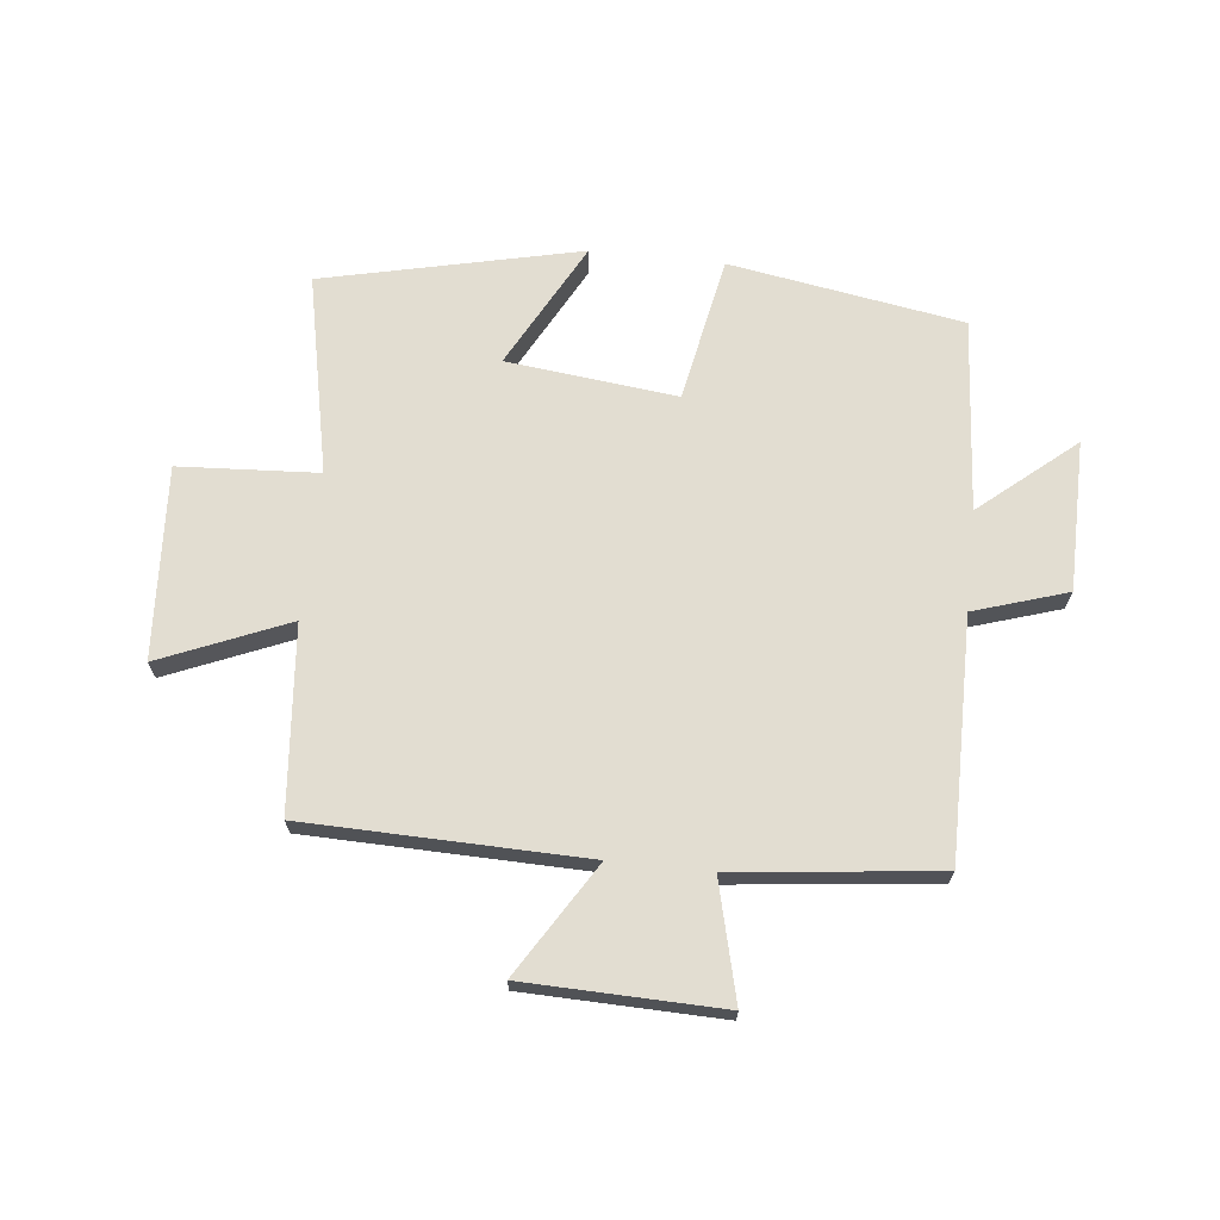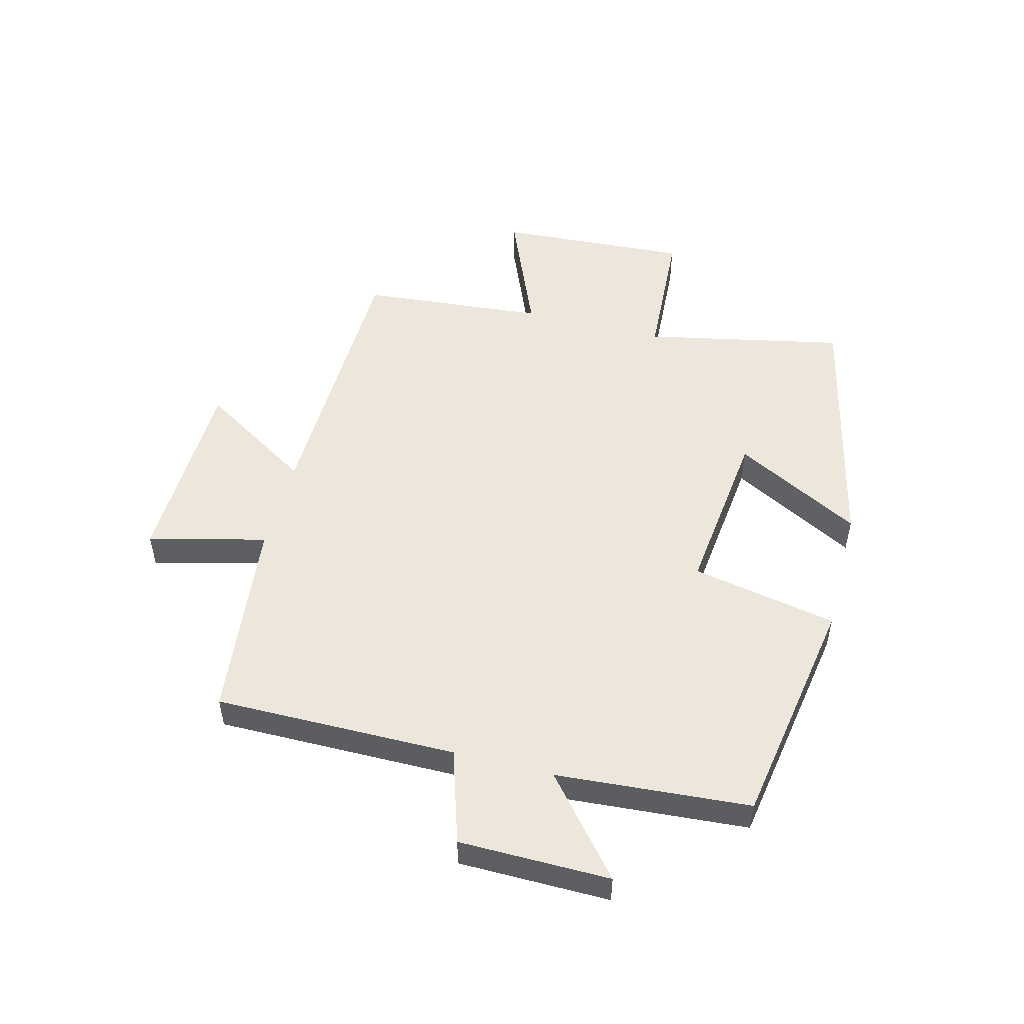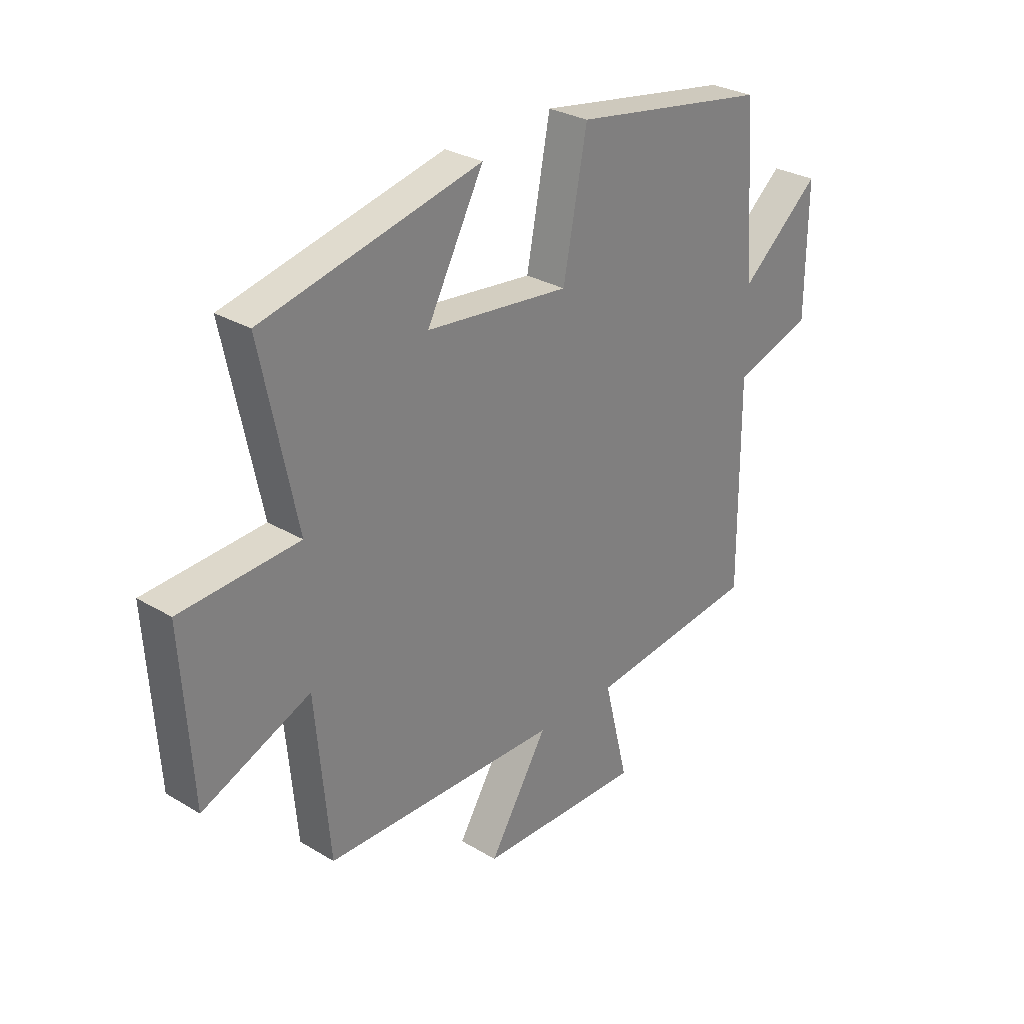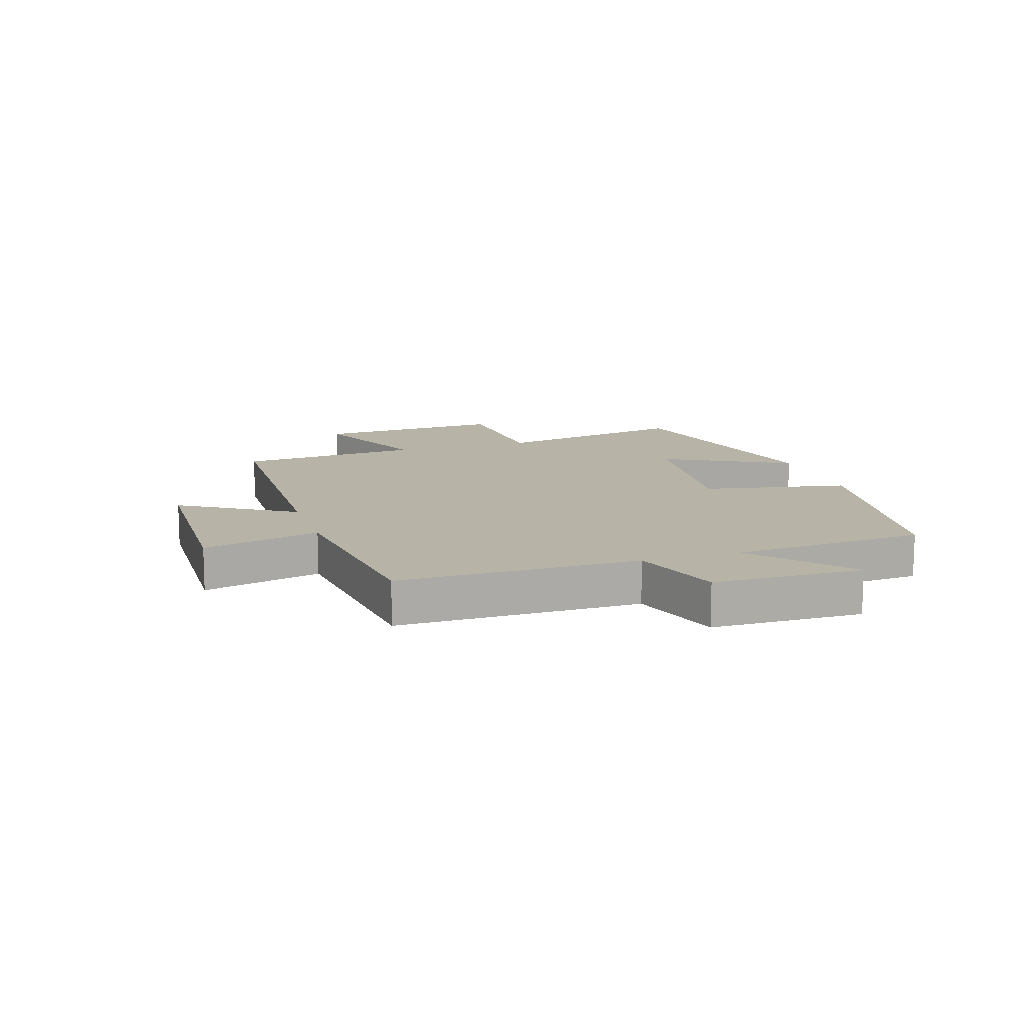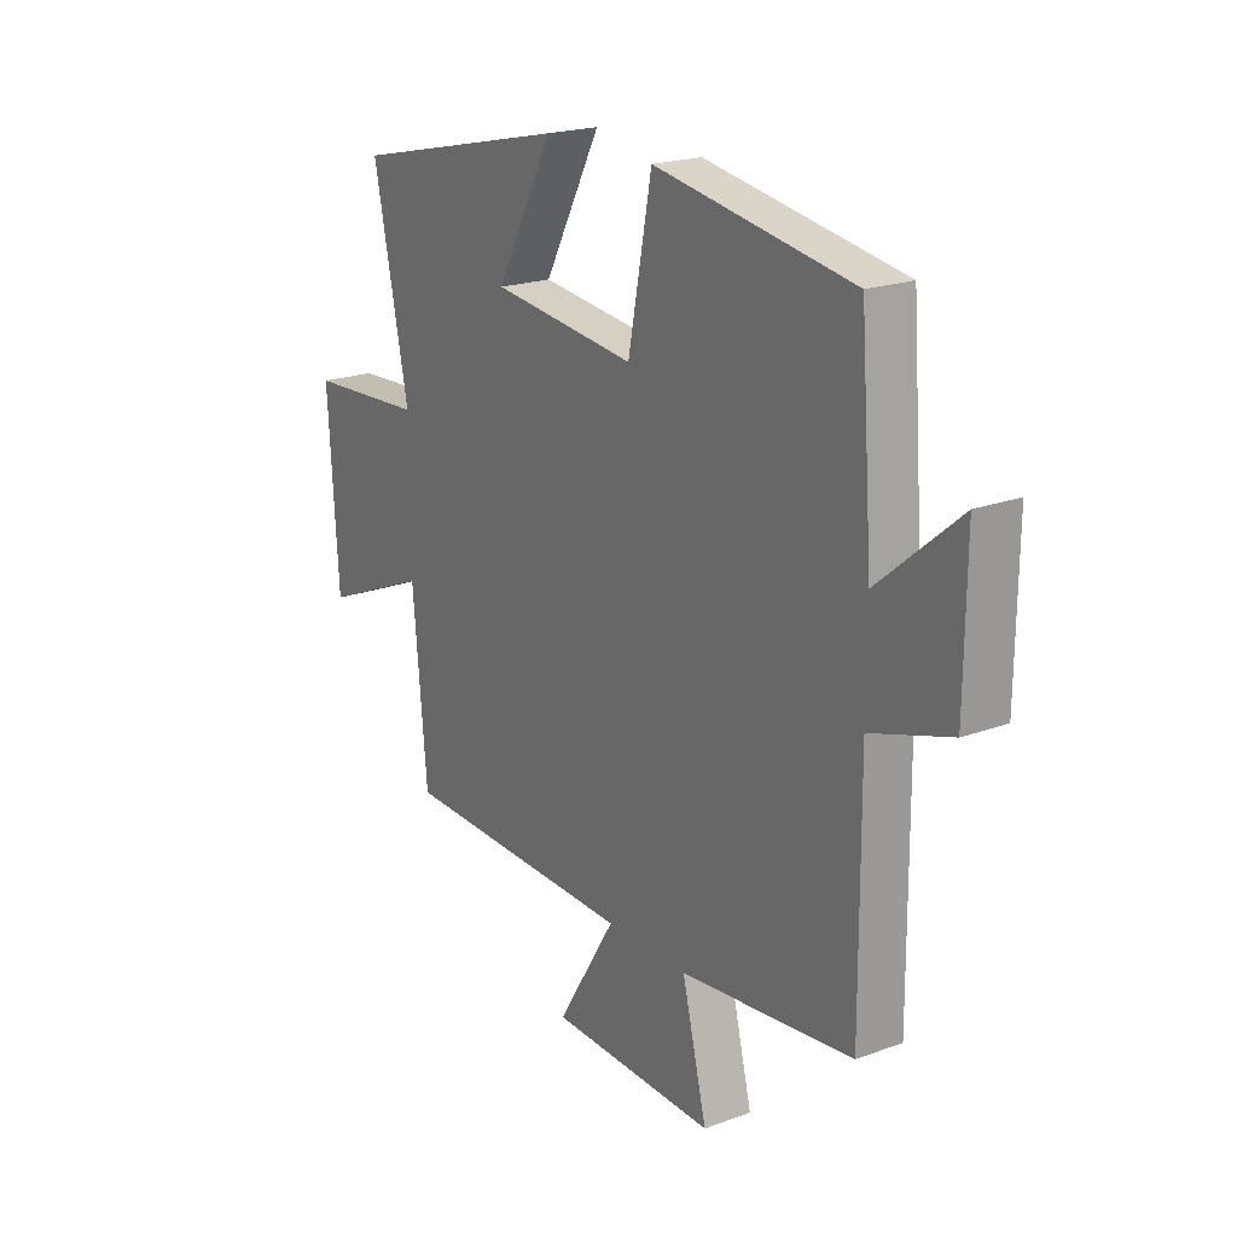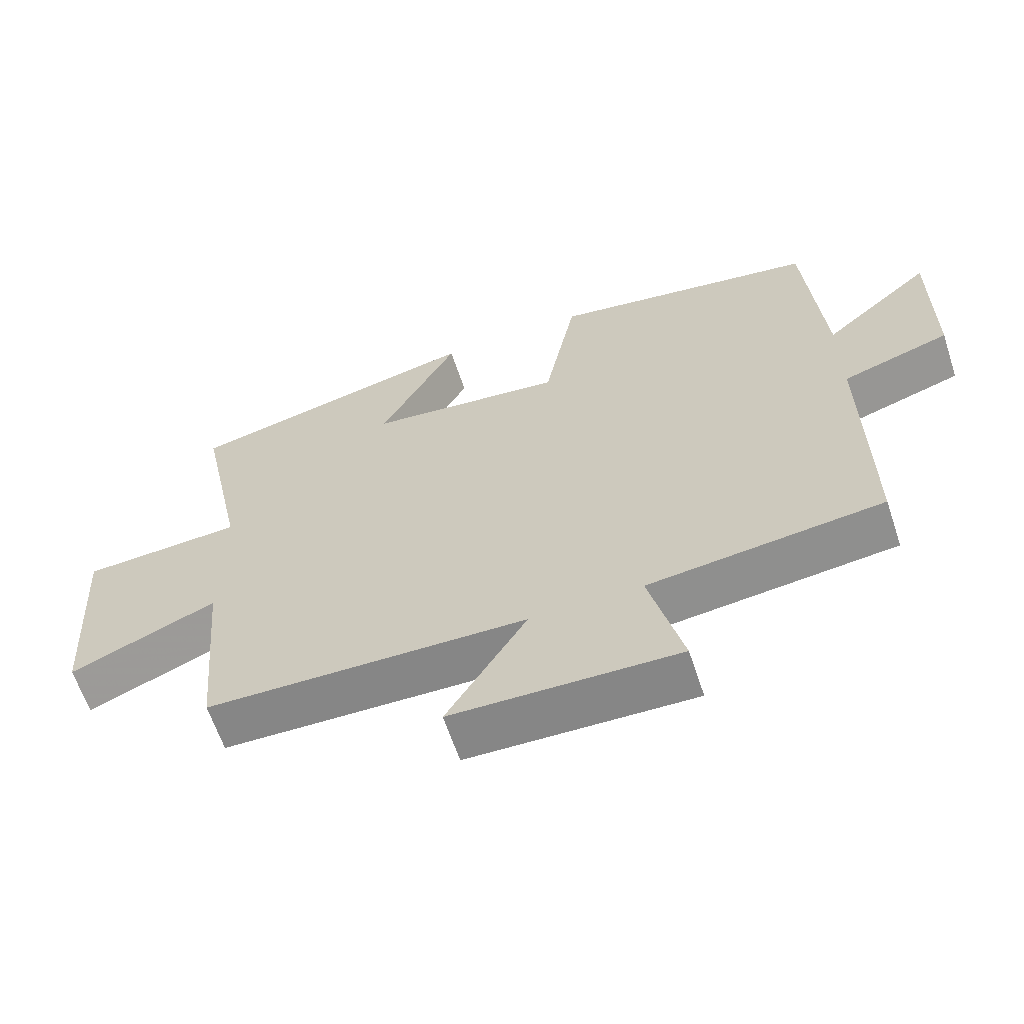
<metadata>
{"format":"obj","ext":"obj","renderer":"f3d","projection":"perspective","resolution":1024,"background":"white","views":[{"elev":68.5,"azim":-173.8,"up":"+Y"},{"elev":51.3,"azim":-75.4,"up":"+Y"},{"elev":29.2,"azim":131.5,"up":"+Z"},{"elev":12.7,"azim":-107.7,"up":"+Y"},{"elev":20.6,"azim":-123.7,"up":"+Z"},{"elev":-62.7,"azim":-161.7,"up":"+Z"}]}
</metadata>
<code>
v -0.503 0.07 -0.461
v -0.5 0.07 -0.057
v -0.657 0.07 -0.007
v -0.659 0.07 0.245
v -0.5 0.07 0.111
v -0.475 0.07 0.435
v -0.083 0.07 0.5
v -0.036 0.07 0.256
v 0.25 0.07 0.288
v 0.137 0.07 0.5
v 0.57 0.07 0.401
v 0.5 0.07 0.066
v 0.734 0.07 0.052
v 0.714 0.07 -0.27
v 0.5 0.07 -0.18
v 0.472 0.07 -0.49
v 0.003 0.07 -0.5
v 0.12 0.07 -0.689
v -0.21 0.07 -0.697
v -0.161 0.07 -0.5
v -0.503 0 -0.461
v -0.5 0 -0.057
v -0.657 0 -0.007
v -0.659 0 0.245
v -0.5 0 0.111
v -0.475 0 0.435
v -0.083 0 0.5
v -0.036 0 0.256
v 0.25 0 0.288
v 0.137 0 0.5
v 0.57 0 0.401
v 0.5 0 0.066
v 0.734 0 0.052
v 0.714 0 -0.27
v 0.5 0 -0.18
v 0.472 0 -0.49
v 0.003 0 -0.5
v 0.12 0 -0.689
v -0.21 0 -0.697
v -0.161 0 -0.5
f 17 18 19 20
f 15 16 17 20
f 15 20 1 2
f 12 13 14 15
f 12 15 2 3
f 9 10 11 12
f 8 9 12 3
f 5 6 7 8
f 5 8 3
f 3 4 5
f 40 39 38 37
f 40 37 36 35
f 22 21 40 35
f 35 34 33 32
f 23 22 35 32
f 32 31 30 29
f 23 32 29 28
f 28 27 26 25
f 23 28 25
f 25 24 23
f 1 21 22 2
f 2 22 23 3
f 3 23 24 4
f 4 24 25 5
f 5 25 26 6
f 6 26 27 7
f 7 27 28 8
f 8 28 29 9
f 9 29 30 10
f 10 30 31 11
f 11 31 32 12
f 12 32 33 13
f 13 33 34 14
f 14 34 35 15
f 15 35 36 16
f 16 36 37 17
f 17 37 38 18
f 18 38 39 19
f 19 39 40 20
f 20 40 21 1

</code>
